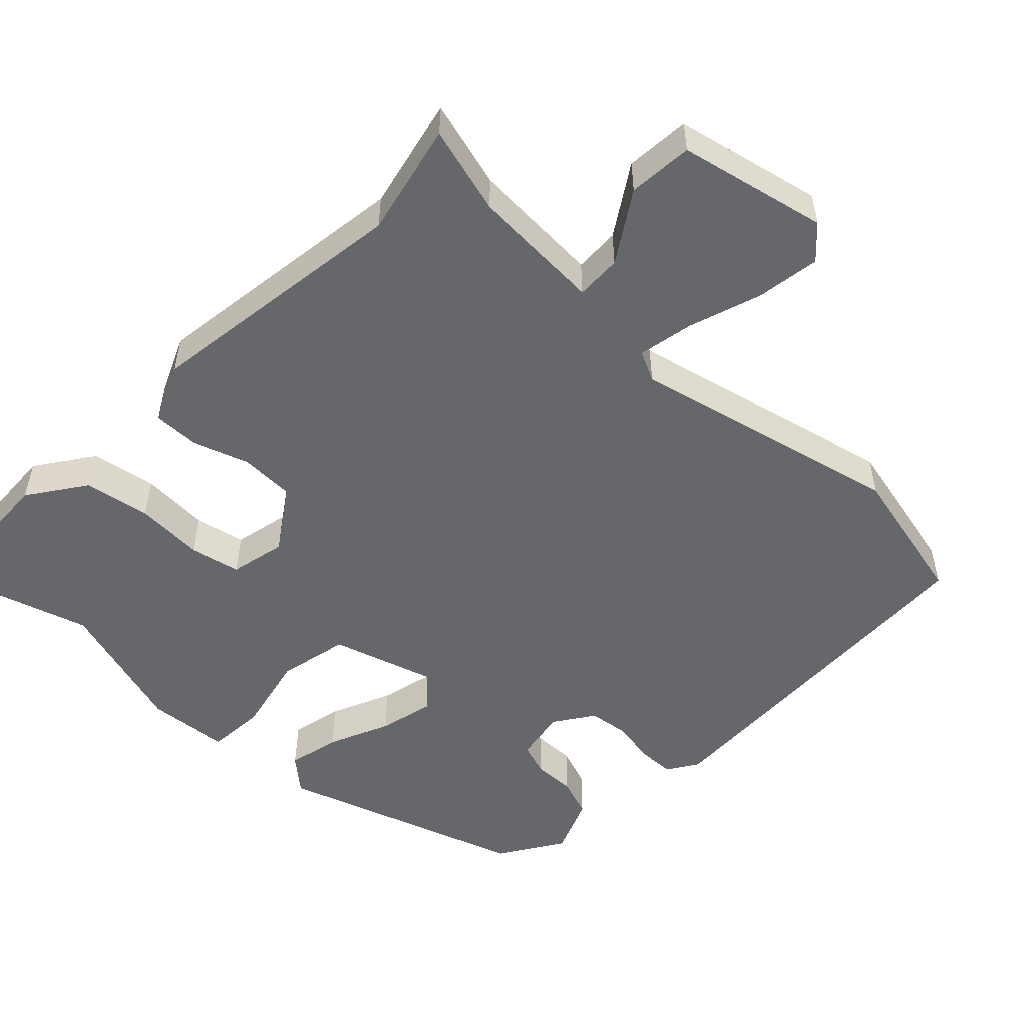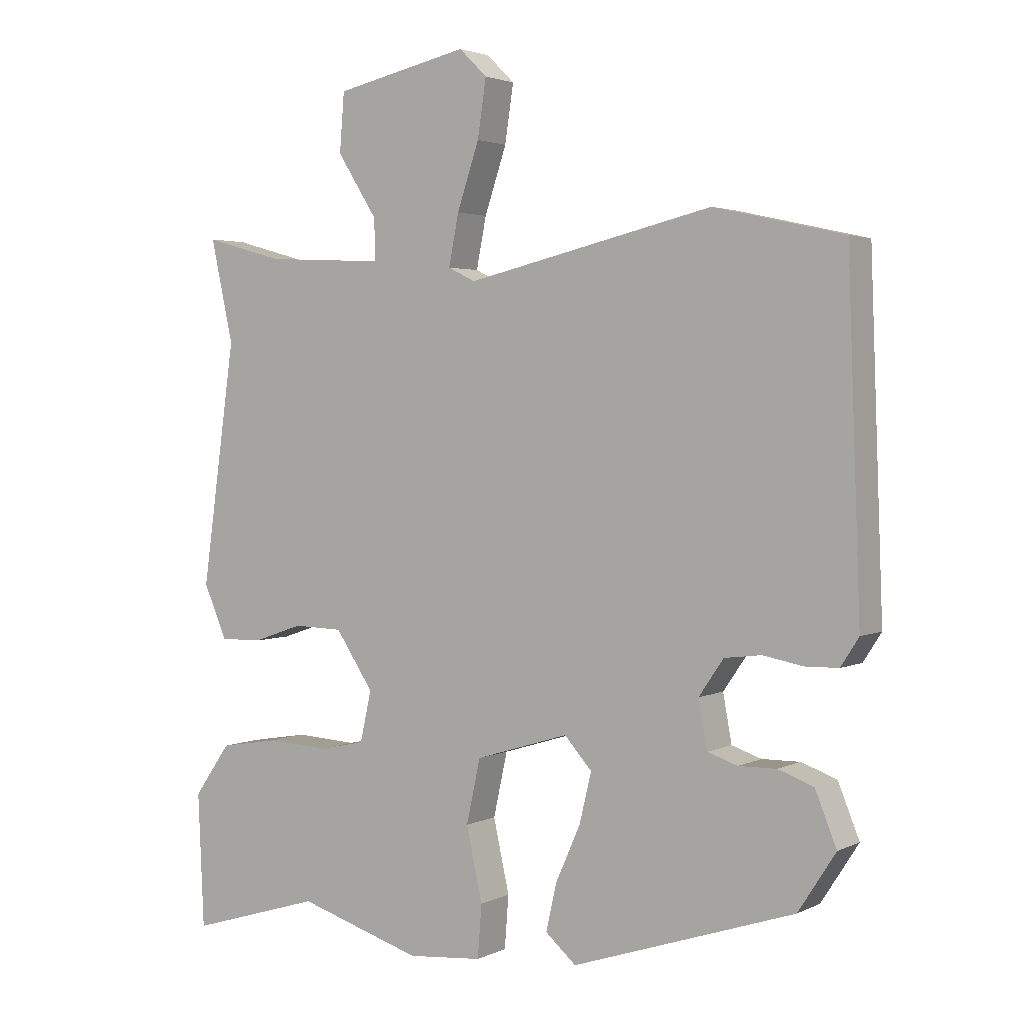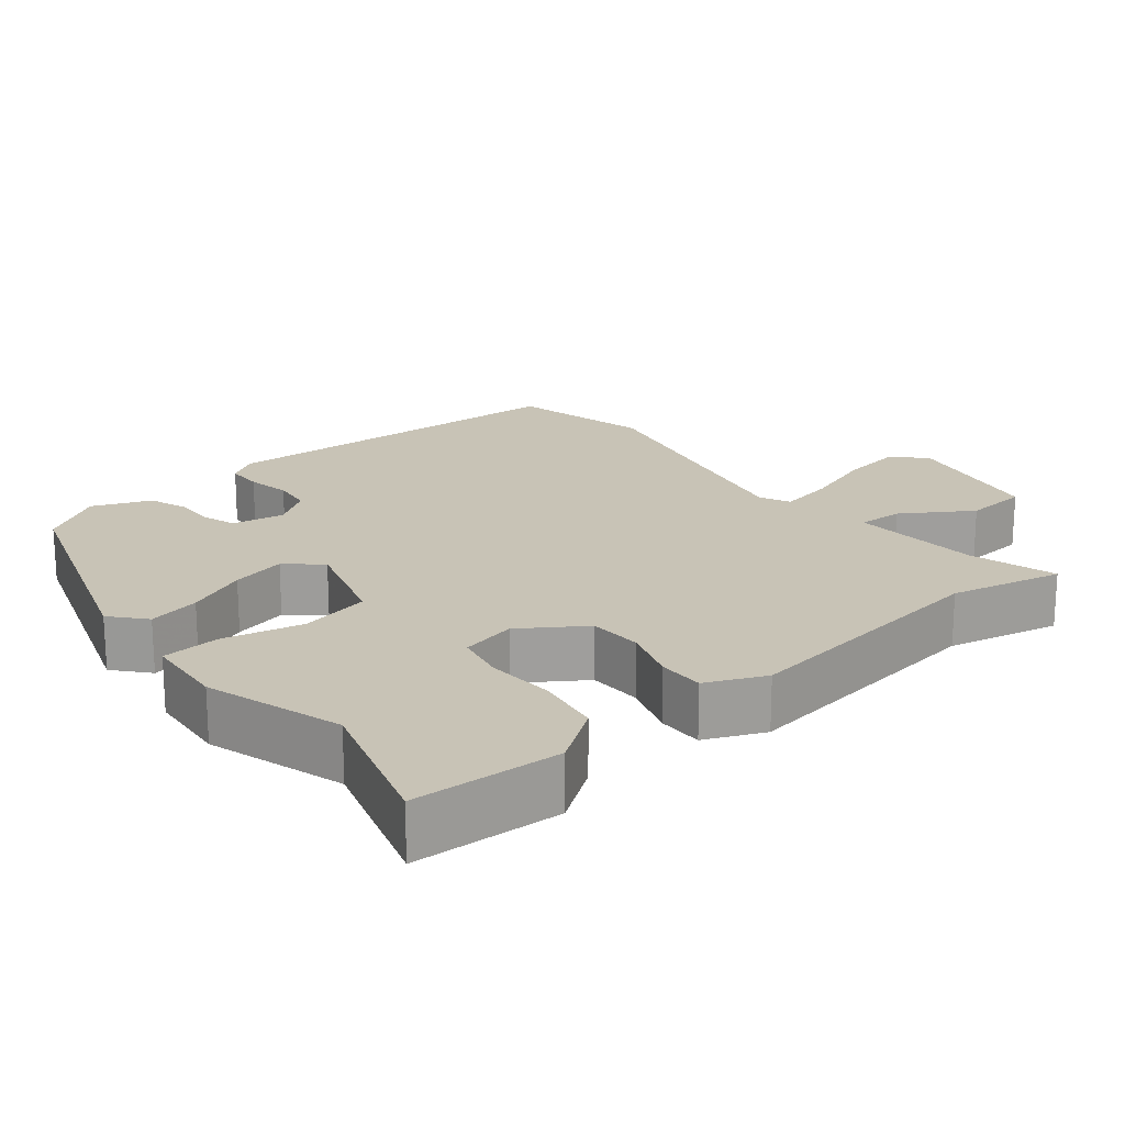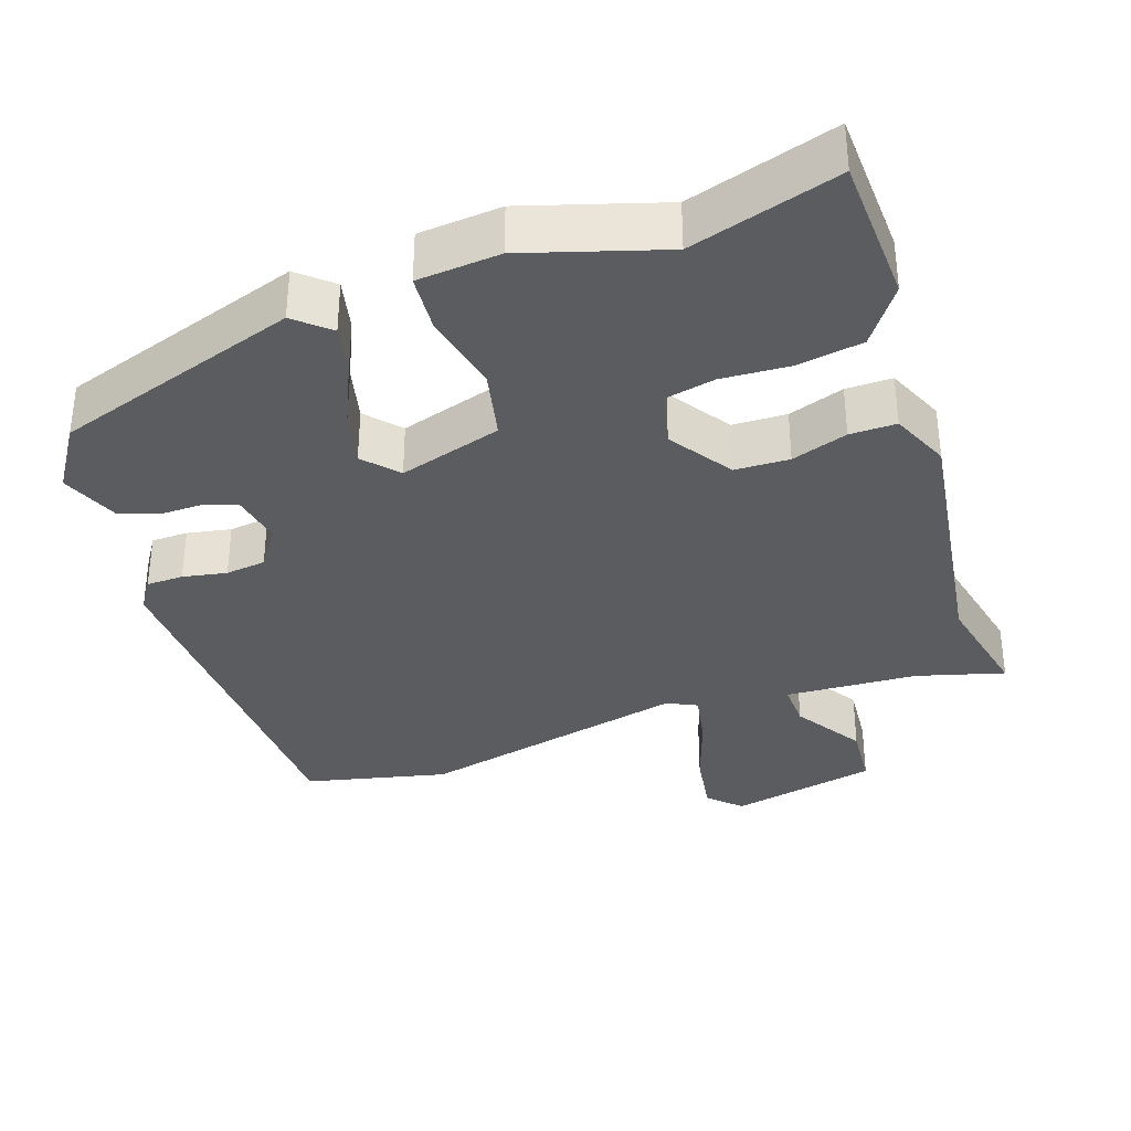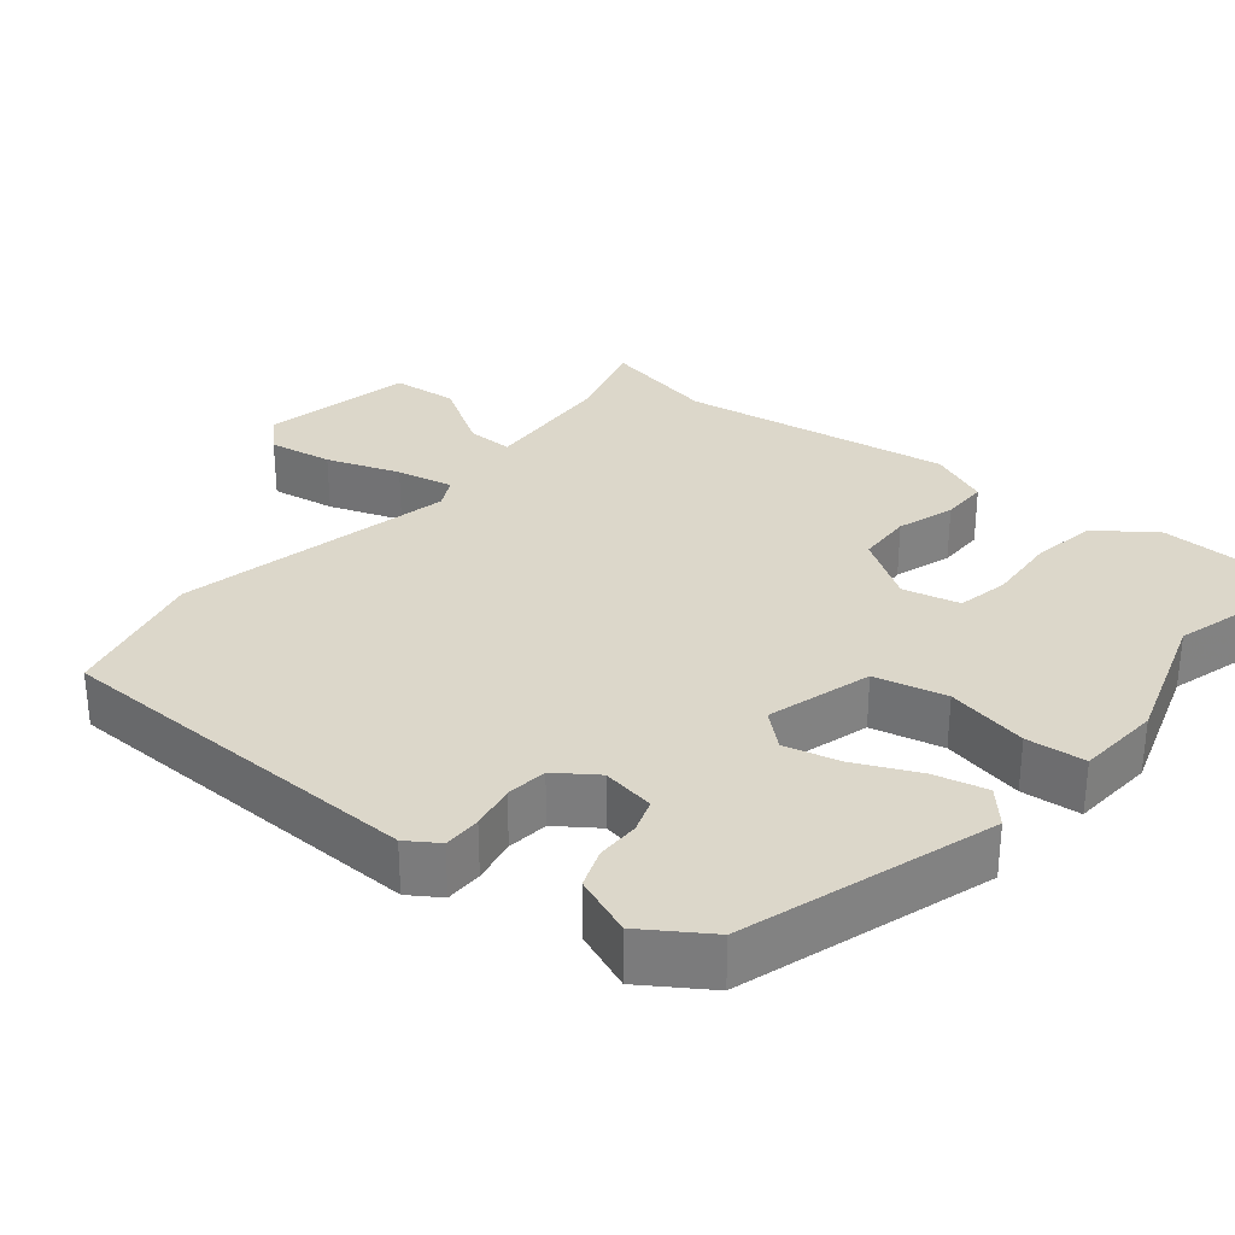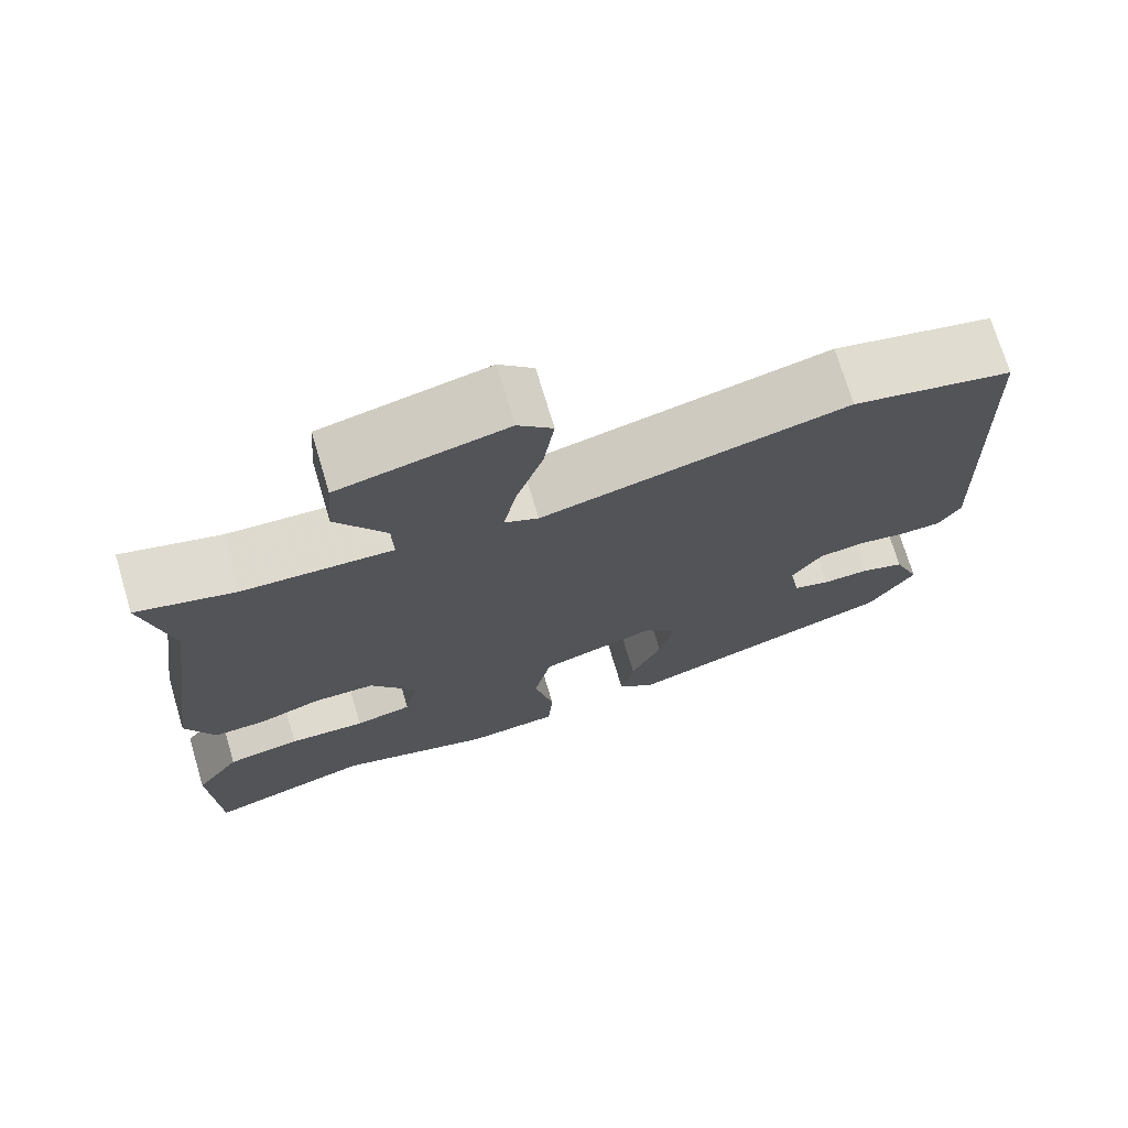
<metadata>
{"format":"obj","ext":"obj","renderer":"f3d","projection":"perspective","resolution":1024,"background":"white","views":[{"elev":-52.0,"azim":-43.8,"up":"+Y"},{"elev":2.7,"azim":32.6,"up":"+Z"},{"elev":19.5,"azim":-129.3,"up":"+Y"},{"elev":-34.7,"azim":-161.2,"up":"+Y"},{"elev":30.7,"azim":128.6,"up":"+Y"},{"elev":72.7,"azim":-16.7,"up":"+Z"}]}
</metadata>
<code>
v -0.472 0.07 0.373
v -0.506 0.07 0.527
v -0.387 0.07 0.494
v -0.207 0.07 0.485
v -0.209 0.07 0.547
v -0.269 0.07 0.641
v -0.262 0.07 0.729
v -0.061 0.07 0.773
v -0.019 0.07 0.732
v -0.032 0.07 0.646
v -0.065 0.07 0.548
v -0.08 0.07 0.472
v -0.039 0.07 0.452
v 0.331 0.07 0.538
v 0.525 0.07 0.494
v 0.544 0.07 -0.01
v 0.517 0.07 -0.052
v 0.467 0.07 -0.053
v 0.407 0.07 -0.042
v 0.352 0.07 -0.049
v 0.315 0.07 -0.103
v 0.328 0.07 -0.174
v 0.373 0.07 -0.189
v 0.43 0.07 -0.188
v 0.483 0.07 -0.207
v 0.515 0.07 -0.286
v 0.459 0.07 -0.373
v 0.126 0.07 -0.484
v 0.08 0.07 -0.444
v 0.096 0.07 -0.373
v 0.133 0.07 -0.29
v 0.151 0.07 -0.215
v 0.11 0.07 -0.169
v -0.03 0.07 -0.212
v -0.051 0.07 -0.308
v -0.027 0.07 -0.417
v -0.033 0.07 -0.496
v -0.145 0.07 -0.506
v -0.332 0.07 -0.449
v -0.532 0.07 -0.51
v -0.541 0.07 -0.309
v -0.486 0.07 -0.231
v -0.397 0.07 -0.216
v -0.304 0.07 -0.221
v -0.235 0.07 -0.206
v -0.218 0.07 -0.13
v -0.275 0.07 -0.045
v -0.349 0.07 -0.043
v -0.425 0.07 -0.069
v -0.488 0.07 -0.07
v -0.523 0.07 0.01
v -0.472 0 0.373
v -0.506 0 0.527
v -0.387 0 0.494
v -0.207 0 0.485
v -0.209 0 0.547
v -0.269 0 0.641
v -0.262 0 0.729
v -0.061 0 0.773
v -0.019 0 0.732
v -0.032 0 0.646
v -0.065 0 0.548
v -0.08 0 0.472
v -0.039 0 0.452
v 0.331 0 0.538
v 0.525 0 0.494
v 0.544 0 -0.01
v 0.517 0 -0.052
v 0.467 0 -0.053
v 0.407 0 -0.042
v 0.352 0 -0.049
v 0.315 0 -0.103
v 0.328 0 -0.174
v 0.373 0 -0.189
v 0.43 0 -0.188
v 0.483 0 -0.207
v 0.515 0 -0.286
v 0.459 0 -0.373
v 0.126 0 -0.484
v 0.08 0 -0.444
v 0.096 0 -0.373
v 0.133 0 -0.29
v 0.151 0 -0.215
v 0.11 0 -0.169
v -0.03 0 -0.212
v -0.051 0 -0.308
v -0.027 0 -0.417
v -0.033 0 -0.496
v -0.145 0 -0.506
v -0.332 0 -0.449
v -0.532 0 -0.51
v -0.541 0 -0.309
v -0.486 0 -0.231
v -0.397 0 -0.216
v -0.304 0 -0.221
v -0.235 0 -0.206
v -0.218 0 -0.13
v -0.275 0 -0.045
v -0.349 0 -0.043
v -0.425 0 -0.069
v -0.488 0 -0.07
v -0.523 0 0.01
f 50 51 1
f 49 50 1
f 48 49 1
f 1 2 3
f 48 1 3
f 47 48 3
f 46 47 3 4
f 42 43 44
f 41 42 44
f 40 41 44
f 39 40 44
f 39 44 45
f 38 39 45
f 37 38 45
f 36 37 45
f 35 36 45
f 34 35 45 46
f 29 30 31
f 28 29 31
f 27 28 31
f 26 27 31
f 25 26 31
f 24 25 31
f 23 24 31
f 22 23 31 32
f 21 22 32 33
f 17 18 19
f 16 17 19
f 15 16 19
f 14 15 19
f 13 14 19
f 12 13 19 20
f 9 10 11
f 8 9 11
f 7 8 11
f 6 7 11
f 5 6 11
f 4 5 11 12
f 33 34 46
f 21 33 46
f 20 21 46
f 12 20 46
f 4 12 46
f 52 102 101
f 52 101 100
f 52 100 99
f 54 53 52
f 54 52 99
f 54 99 98
f 55 54 98 97
f 95 94 93
f 95 93 92
f 95 92 91
f 95 91 90
f 96 95 90
f 96 90 89
f 96 89 88
f 96 88 87
f 96 87 86
f 97 96 86 85
f 82 81 80
f 82 80 79
f 82 79 78
f 82 78 77
f 82 77 76
f 82 76 75
f 82 75 74
f 83 82 74 73
f 84 83 73 72
f 70 69 68
f 70 68 67
f 70 67 66
f 70 66 65
f 70 65 64
f 71 70 64 63
f 62 61 60
f 62 60 59
f 62 59 58
f 62 58 57
f 62 57 56
f 63 62 56 55
f 97 85 84
f 97 84 72
f 97 72 71
f 97 71 63
f 97 63 55
f 1 52 53 2
f 2 53 54 3
f 3 54 55 4
f 4 55 56 5
f 5 56 57 6
f 6 57 58 7
f 7 58 59 8
f 8 59 60 9
f 9 60 61 10
f 10 61 62 11
f 11 62 63 12
f 12 63 64 13
f 13 64 65 14
f 14 65 66 15
f 15 66 67 16
f 16 67 68 17
f 17 68 69 18
f 18 69 70 19
f 19 70 71 20
f 20 71 72 21
f 21 72 73 22
f 22 73 74 23
f 23 74 75 24
f 24 75 76 25
f 25 76 77 26
f 26 77 78 27
f 27 78 79 28
f 28 79 80 29
f 29 80 81 30
f 30 81 82 31
f 31 82 83 32
f 32 83 84 33
f 33 84 85 34
f 34 85 86 35
f 35 86 87 36
f 36 87 88 37
f 37 88 89 38
f 38 89 90 39
f 39 90 91 40
f 40 91 92 41
f 41 92 93 42
f 42 93 94 43
f 43 94 95 44
f 44 95 96 45
f 45 96 97 46
f 46 97 98 47
f 47 98 99 48
f 48 99 100 49
f 49 100 101 50
f 50 101 102 51
f 51 102 52 1

</code>
